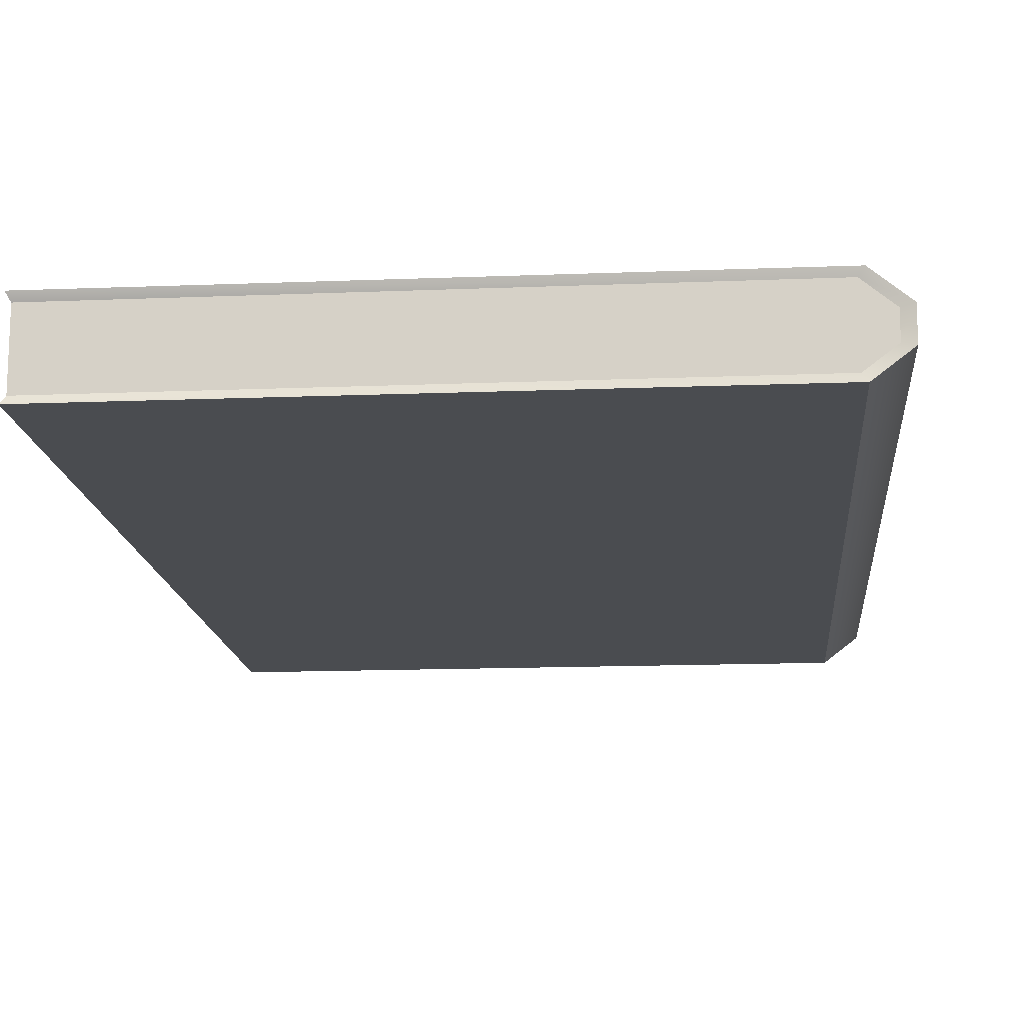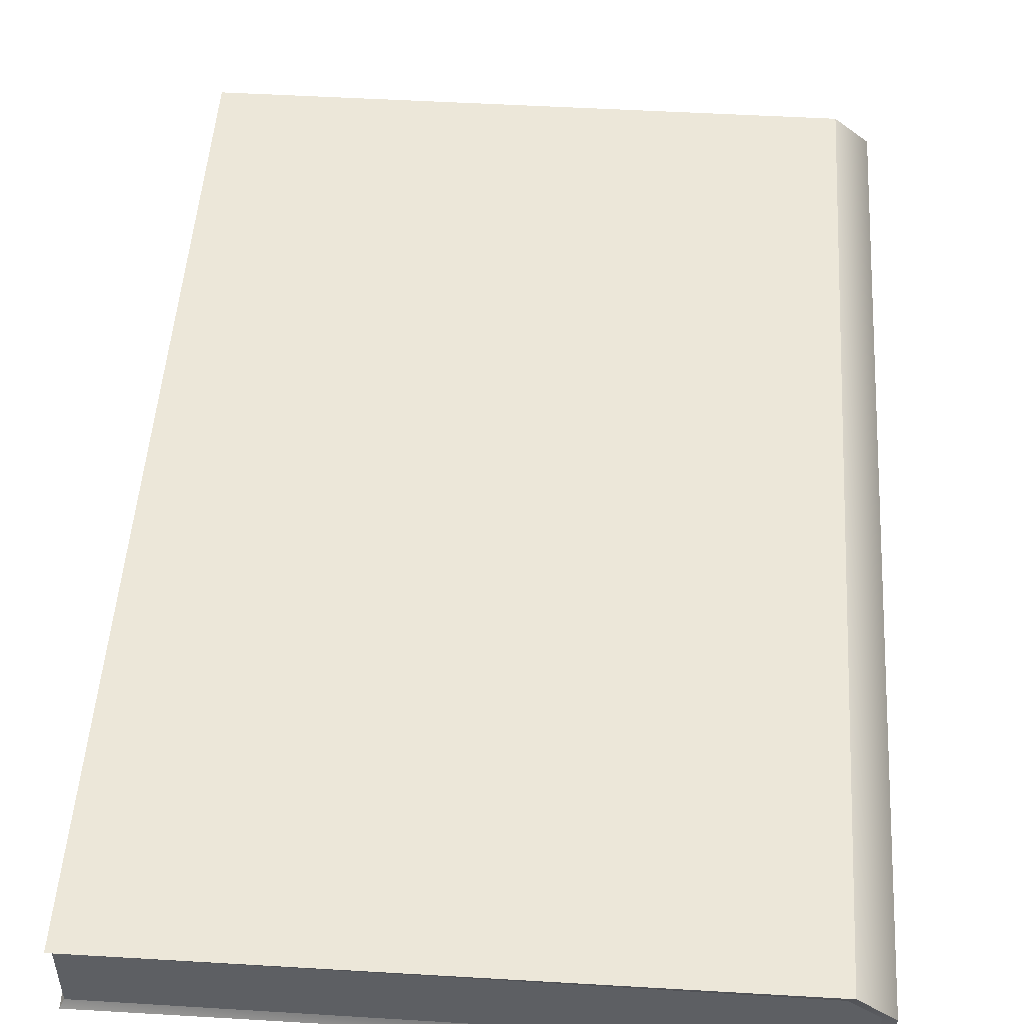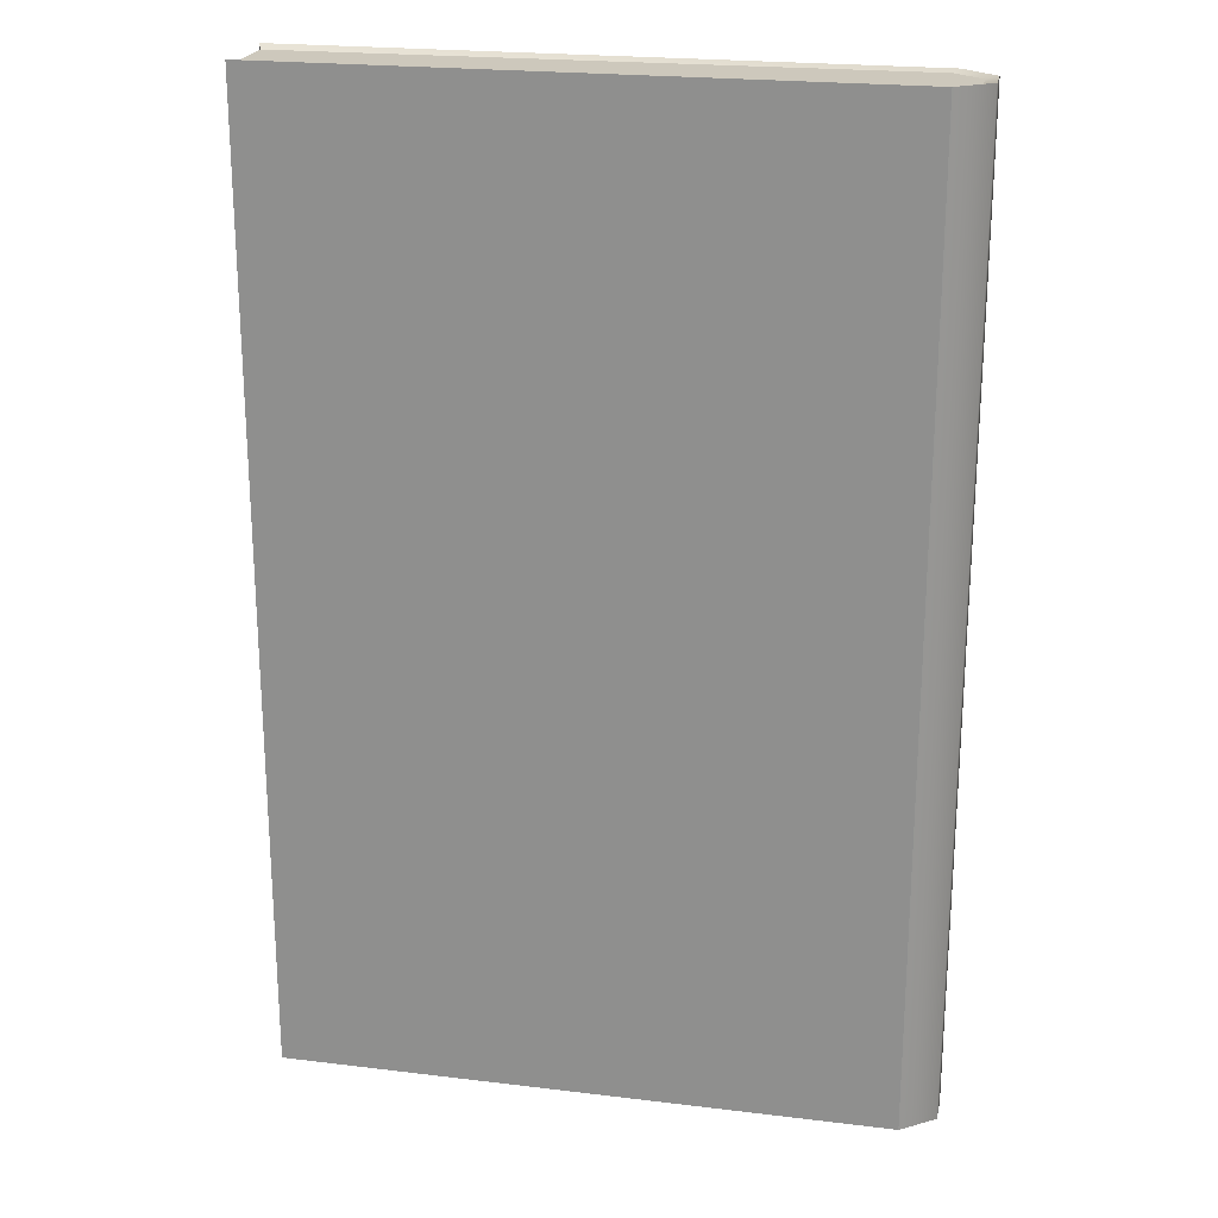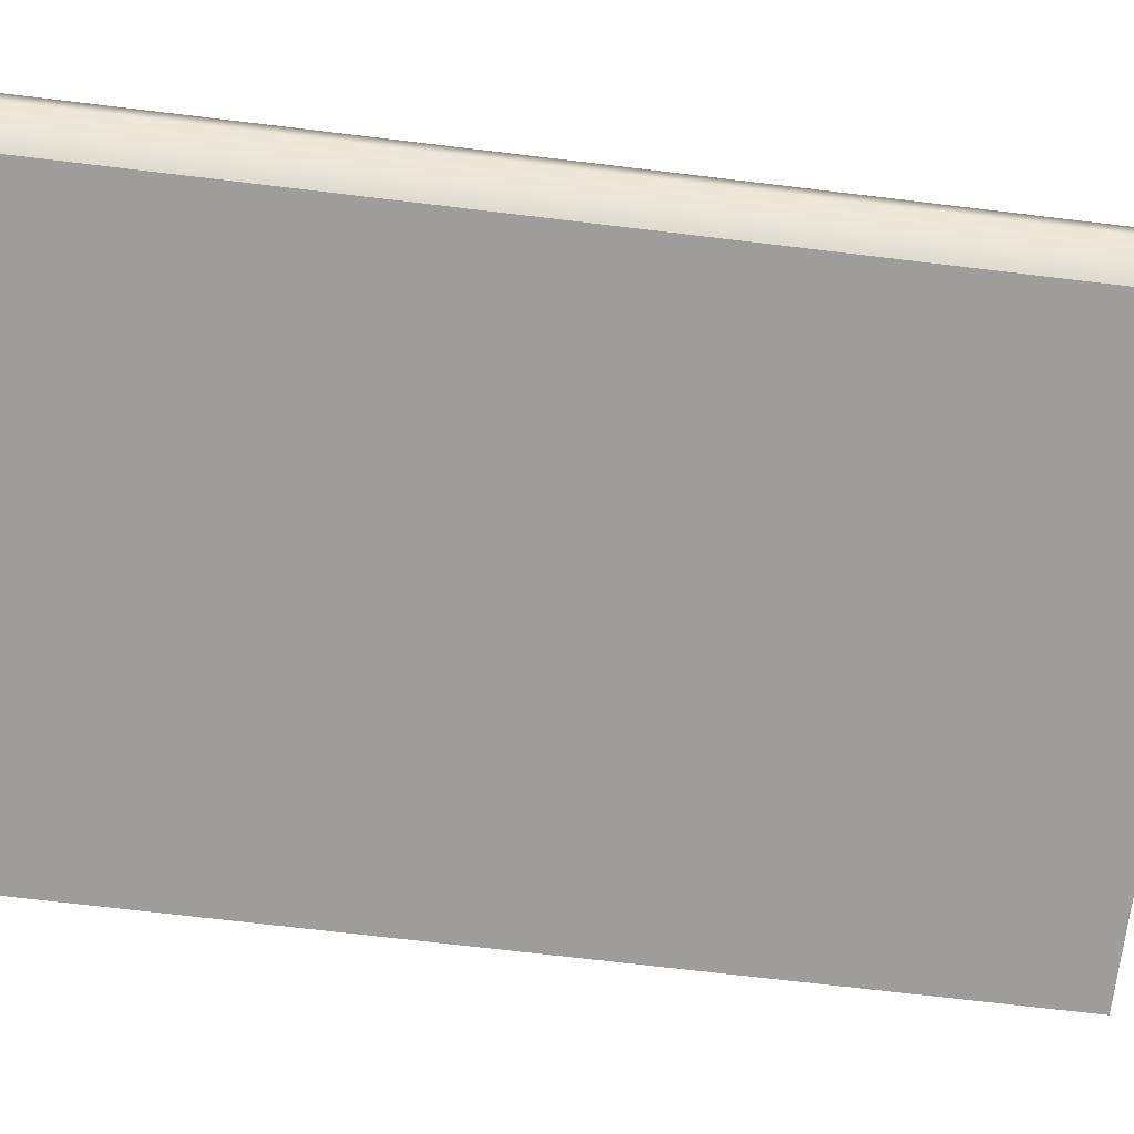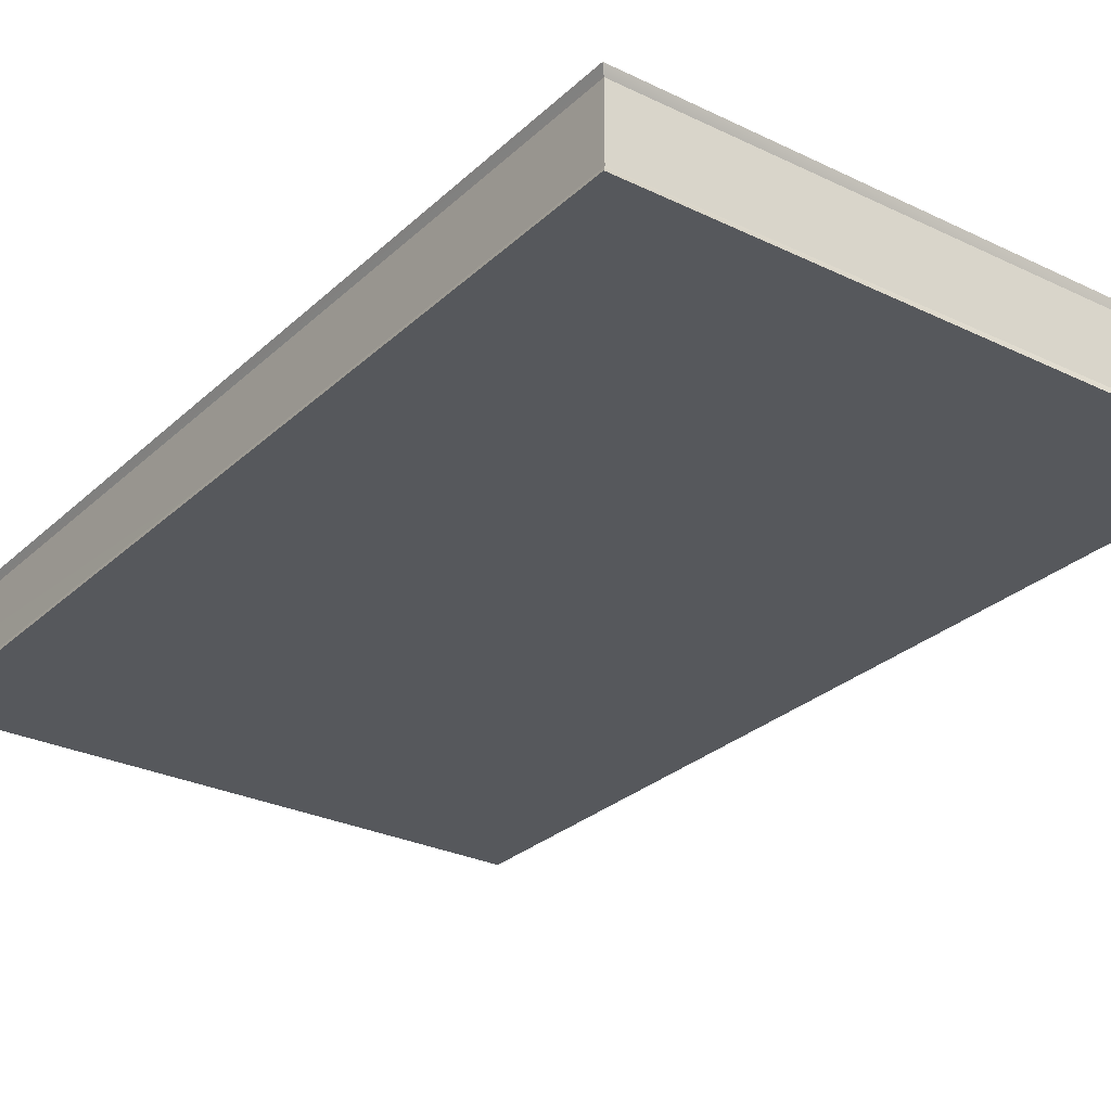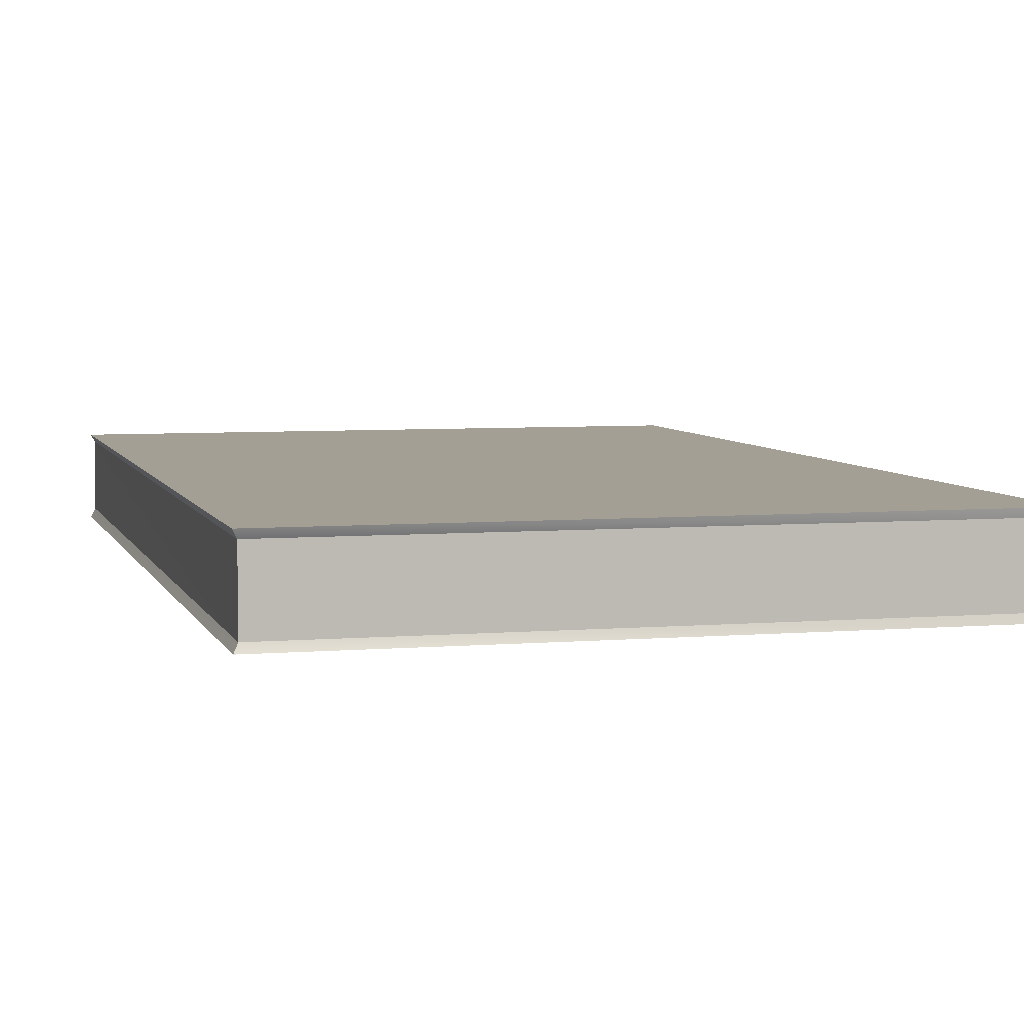
<metadata>
{"format":"obj","ext":"obj","renderer":"f3d","projection":"perspective","resolution":1024,"background":"white","views":[{"elev":-14.7,"azim":4.9,"up":"+Y"},{"elev":50.1,"azim":3.7,"up":"+Y"},{"elev":22.2,"azim":11.9,"up":"+Z"},{"elev":-70.6,"azim":83.2,"up":"+Y"},{"elev":-28.2,"azim":-36.2,"up":"+Y"},{"elev":5.5,"azim":-14.7,"up":"+Y"}]}
</metadata>
<code>
v -7.906 0.0004259 -12.03
v 7.072 0 12.03
v -7.89 0 12.03
v 7.072 6.939e-16 -12.03
v -7.89 2.08 -12.03
v 7.072 2.08 12.03
v 7.072 2.08 -12.03
v -7.89 2.08 12.03
v 7.906 1.398 12.03
v 7.906 0.6346 12.03
v 7.906 0.6374 -12.03
v 7.906 1.388 -12.03
v 6.942 0.1855 -11.96
v 7.623 0.706 -11.96
v 7.623 1.324 -11.96
v 6.935 1.894 -11.96
v 6.942 0.1855 11.96
v 6.936 1.894 11.96
v 7.623 1.333 11.96
v 7.623 0.7034 11.96
v -7.786 0.1846 11.92
v -7.786 1.893 11.92
v -7.787 1.91 -11.92
v -7.8 0.2069 -11.92
g mesh
f 1 2 3
f 4 2 1
f 5 8 7
f 7 8 6
f 23 21 22
f 24 21 23
f 1 21 24
f 2 11 10
f 3 21 1
f 4 11 2
f 5 23 8
f 6 9 7
f 7 9 12
f 9 11 12
f 10 11 9
f 13 15 14
f 15 13 16
f 16 13 23
f 17 18 21
f 18 17 19
f 19 17 20
f 22 8 23
f 22 21 18
f 24 23 13
f 1 13 4
f 2 20 17
f 2 21 3
f 4 13 11
f 6 18 9
f 7 23 5
f 8 18 6
f 9 20 10
f 10 20 2
f 11 15 12
f 12 15 7
f 14 11 13
f 15 11 14
f 16 7 15
f 18 8 22
f 19 9 18
f 20 9 19
f 21 2 17
f 23 7 16
f 24 13 1

</code>
